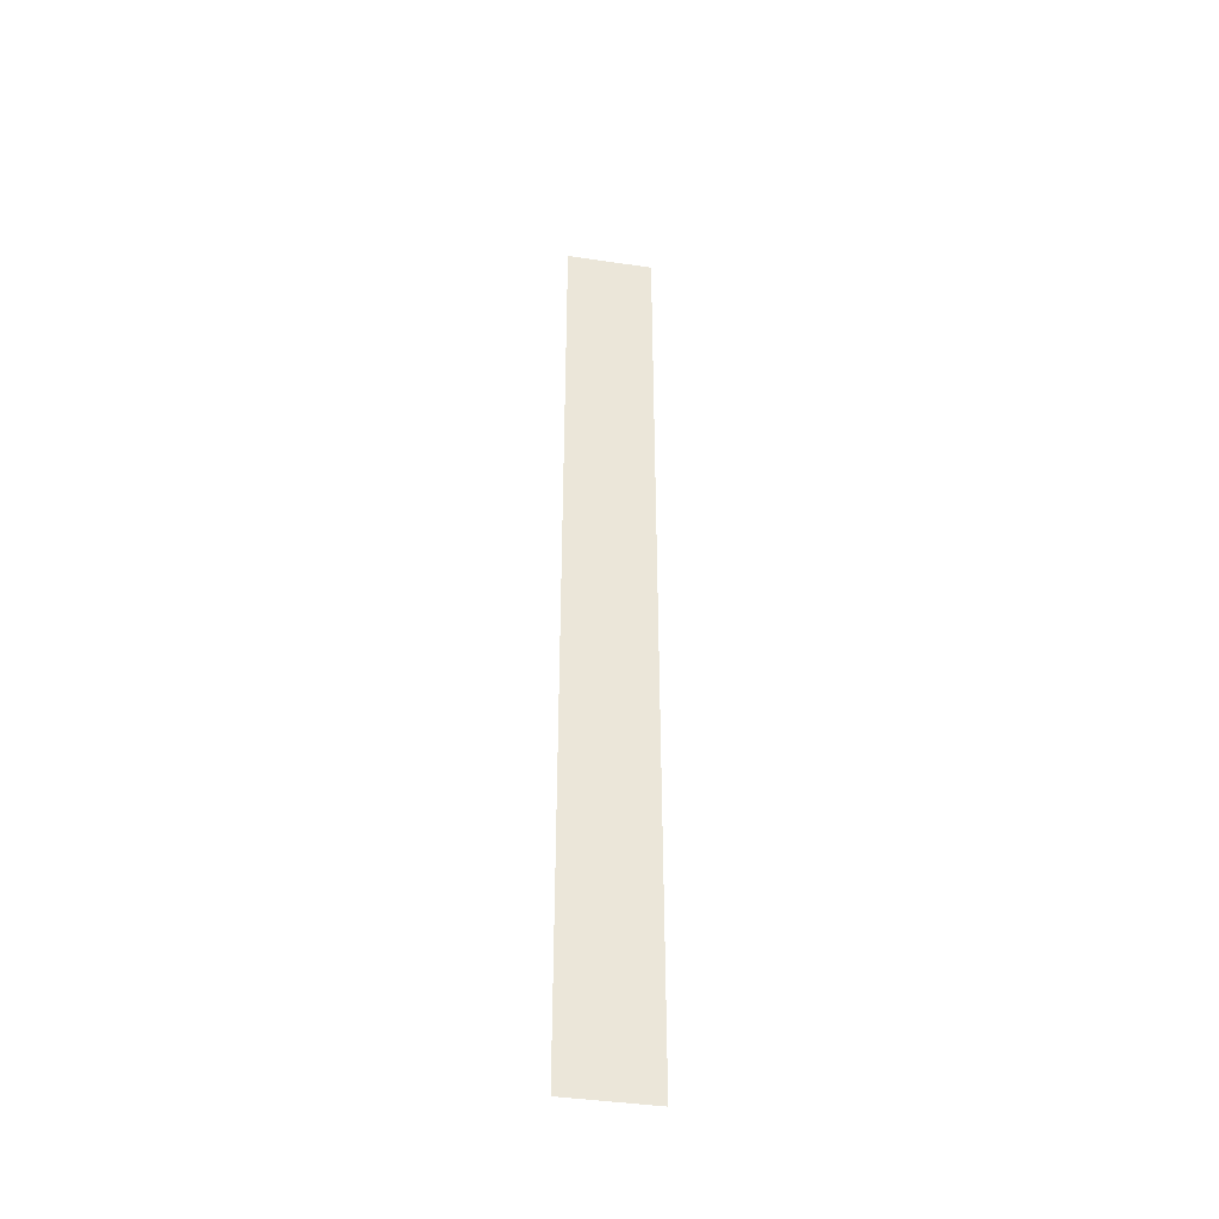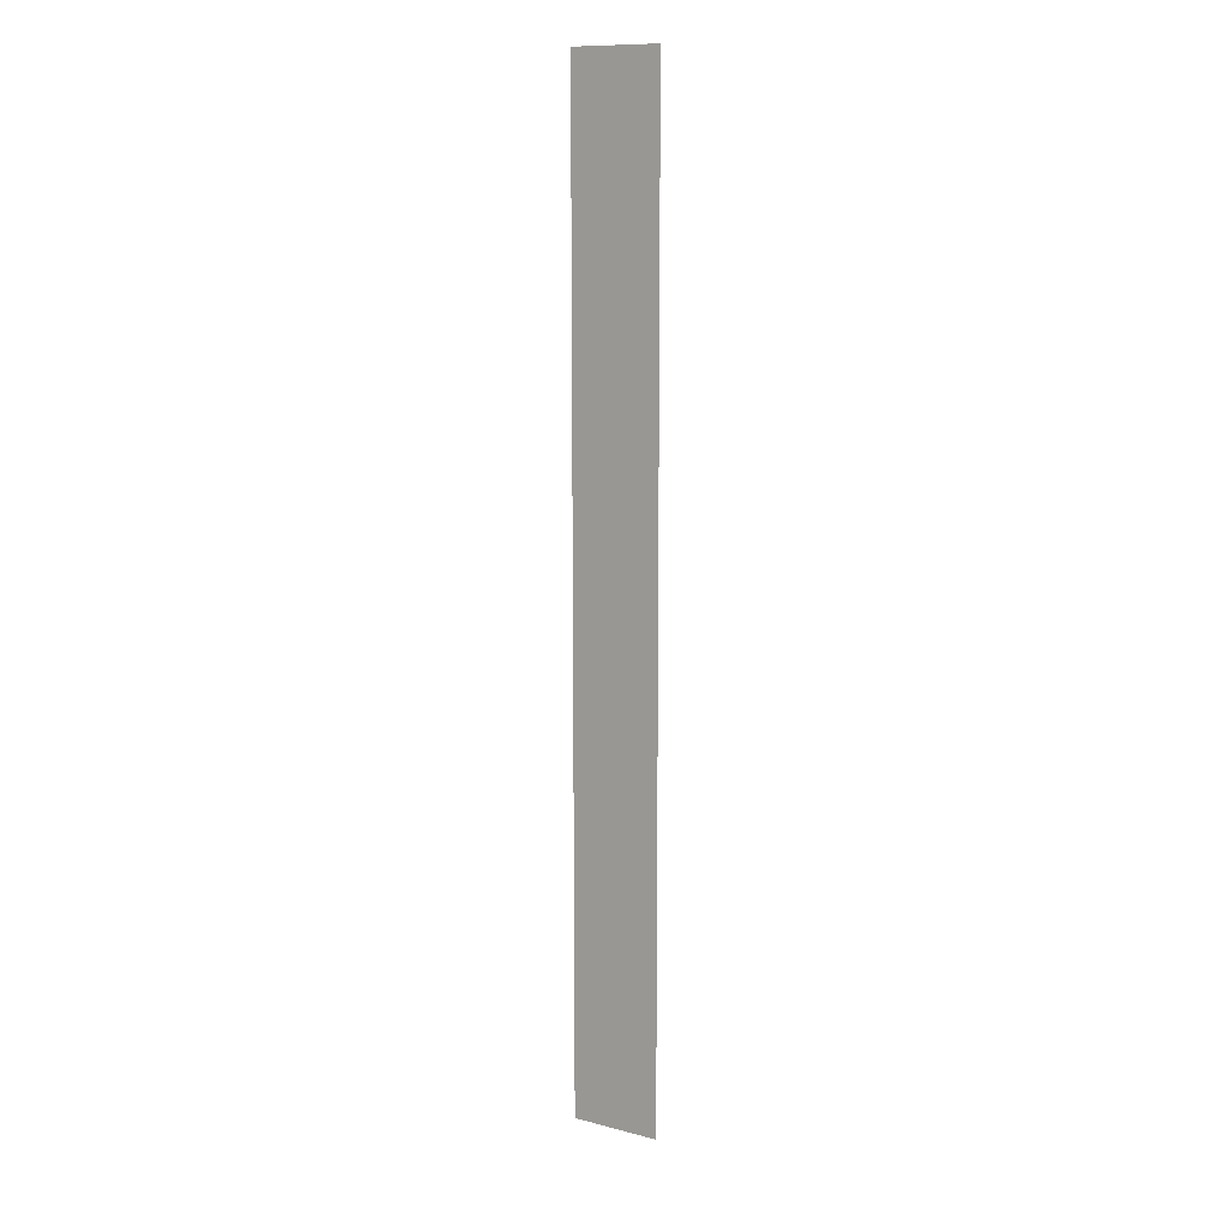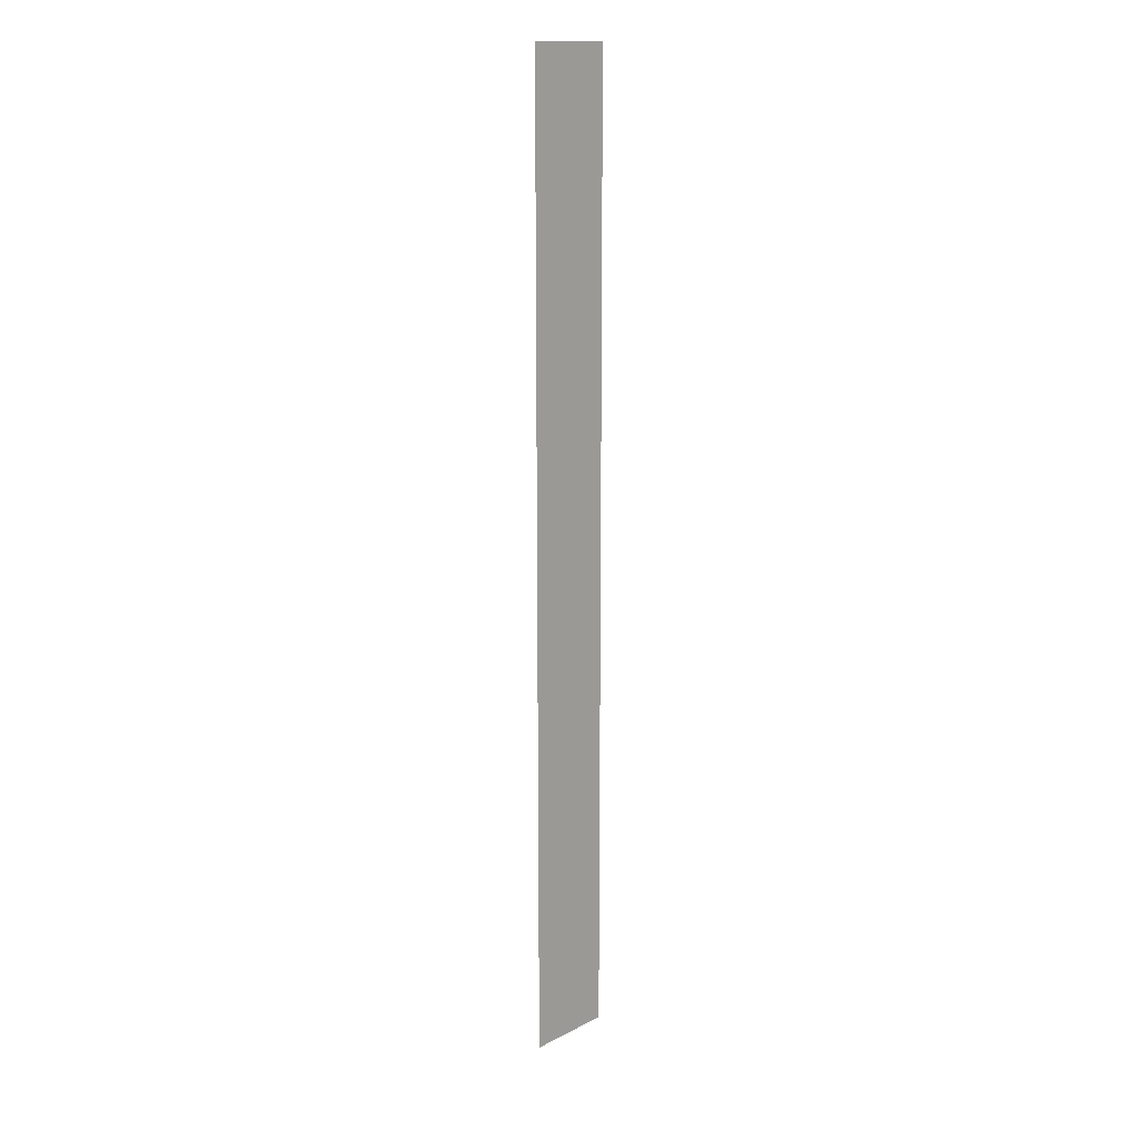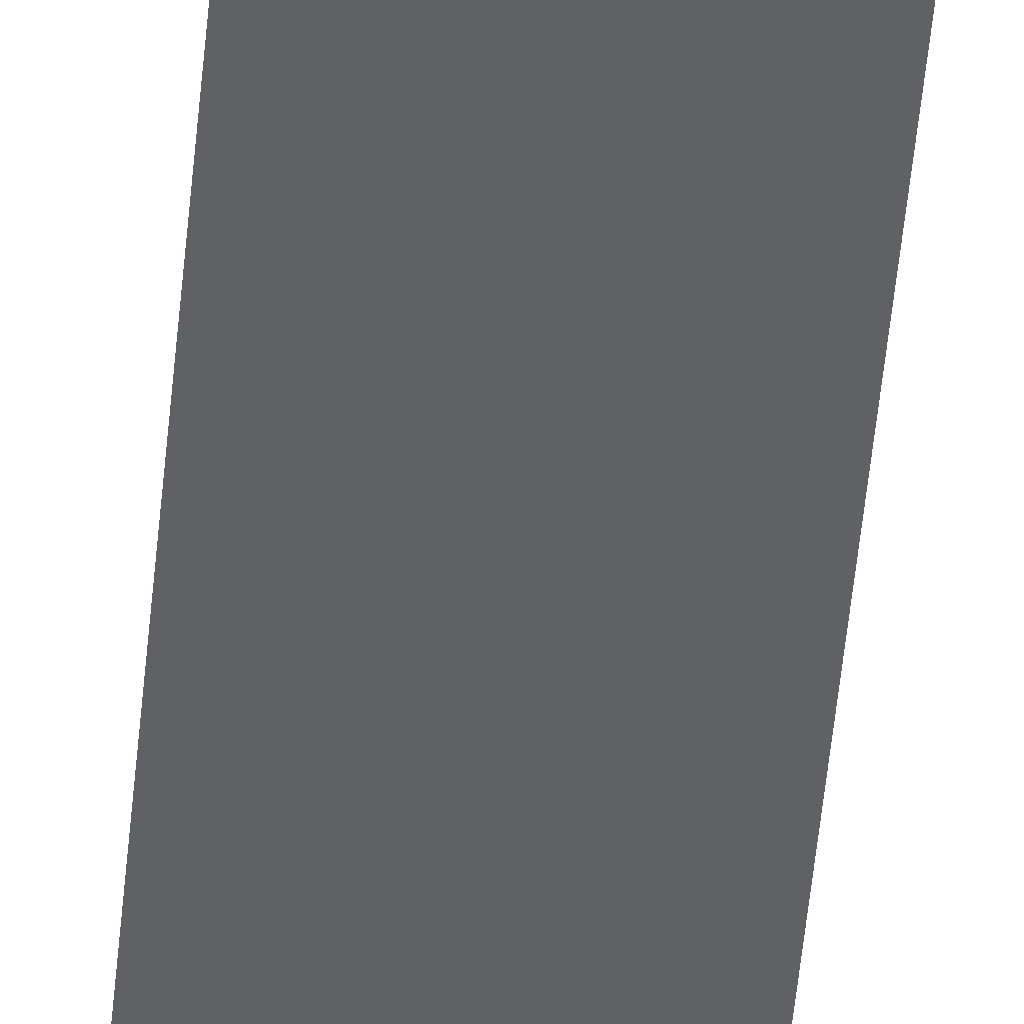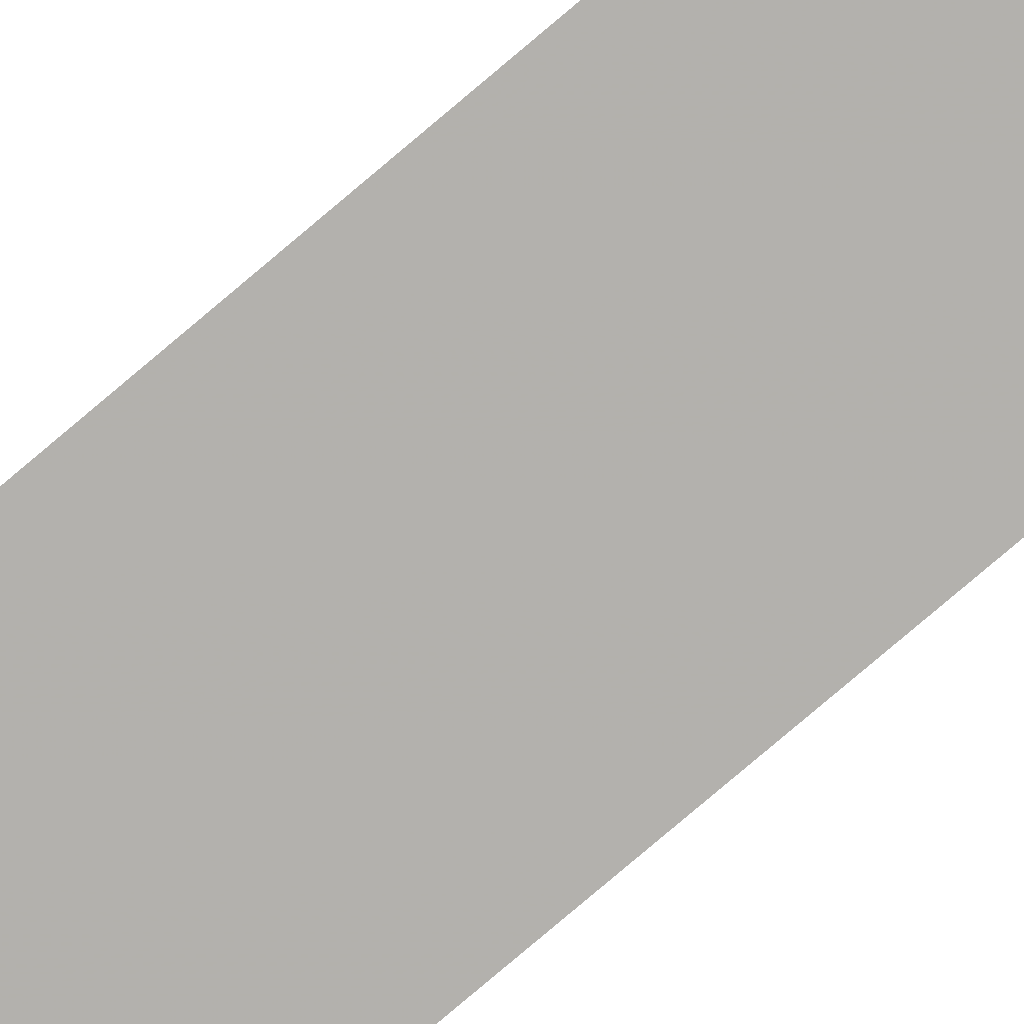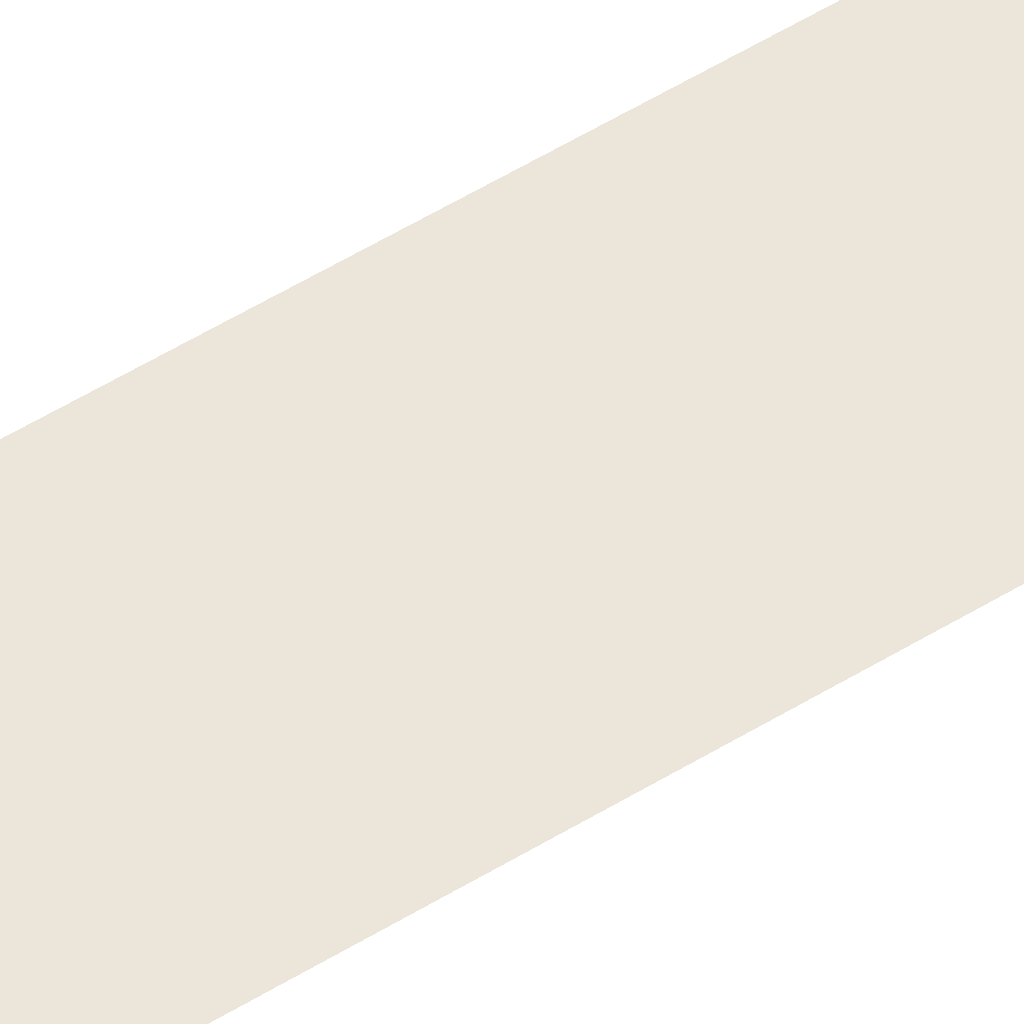
<metadata>
{"format":"obj","ext":"obj","renderer":"f3d","projection":"perspective","resolution":1024,"background":"white","views":[{"elev":-41.8,"azim":-10.3,"up":"+Z"},{"elev":11.6,"azim":-148.3,"up":"+Z"},{"elev":15.0,"azim":-46.7,"up":"+Z"},{"elev":-46.6,"azim":175.1,"up":"+Y"},{"elev":-79.2,"azim":-49.7,"up":"+Y"},{"elev":55.8,"azim":-122.7,"up":"+Y"}]}
</metadata>
<code>
o 10569
v 2168 1872 12.38
v 2168 1872 11.72
v 2168 1872 11.72
v 2168 1872 11.72
v 2168 1872 11.72
v 2168 1872 11.72
v 2168 1872 12.38
v 2168 1872 12.38
v 2168 1872 12.38
v 2168 1872 12.38
f 1 2 3
f 1 4 5
f 6 7 8
f 6 9 10

</code>
